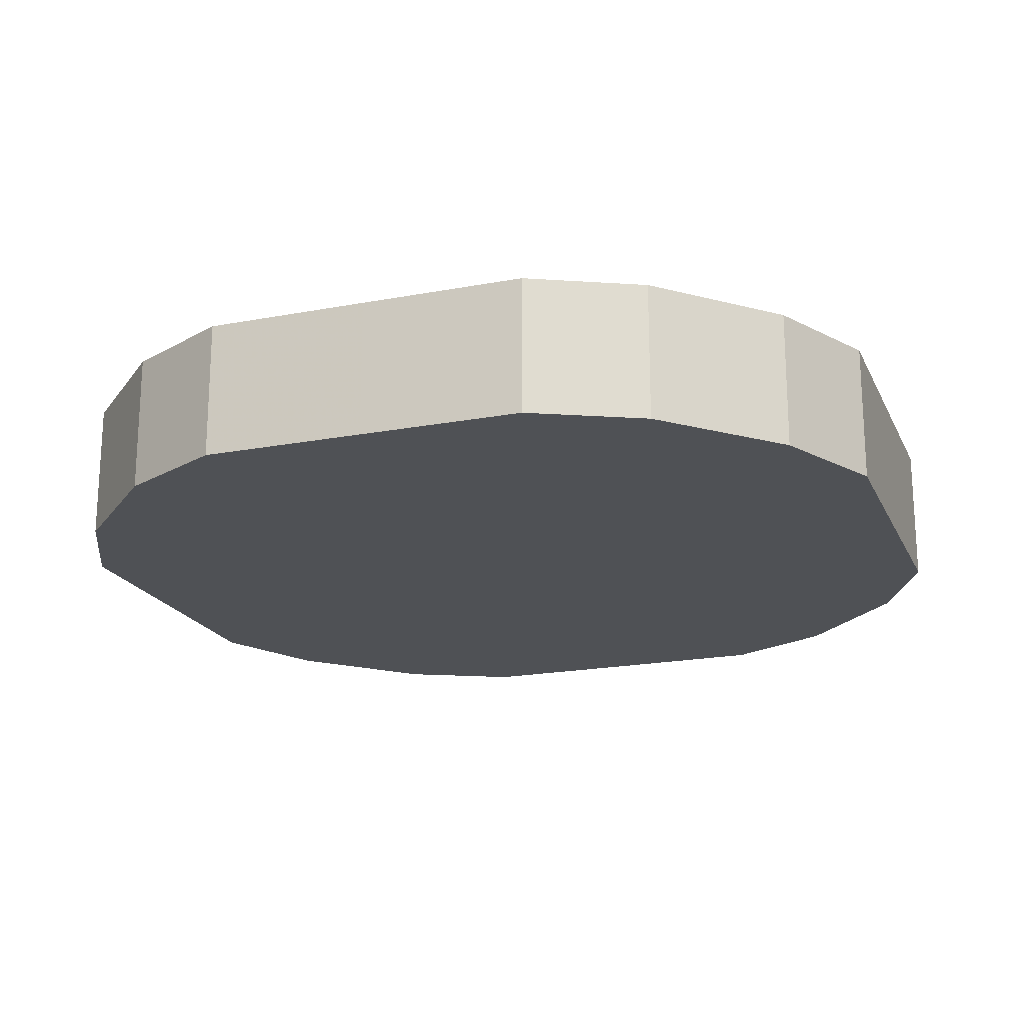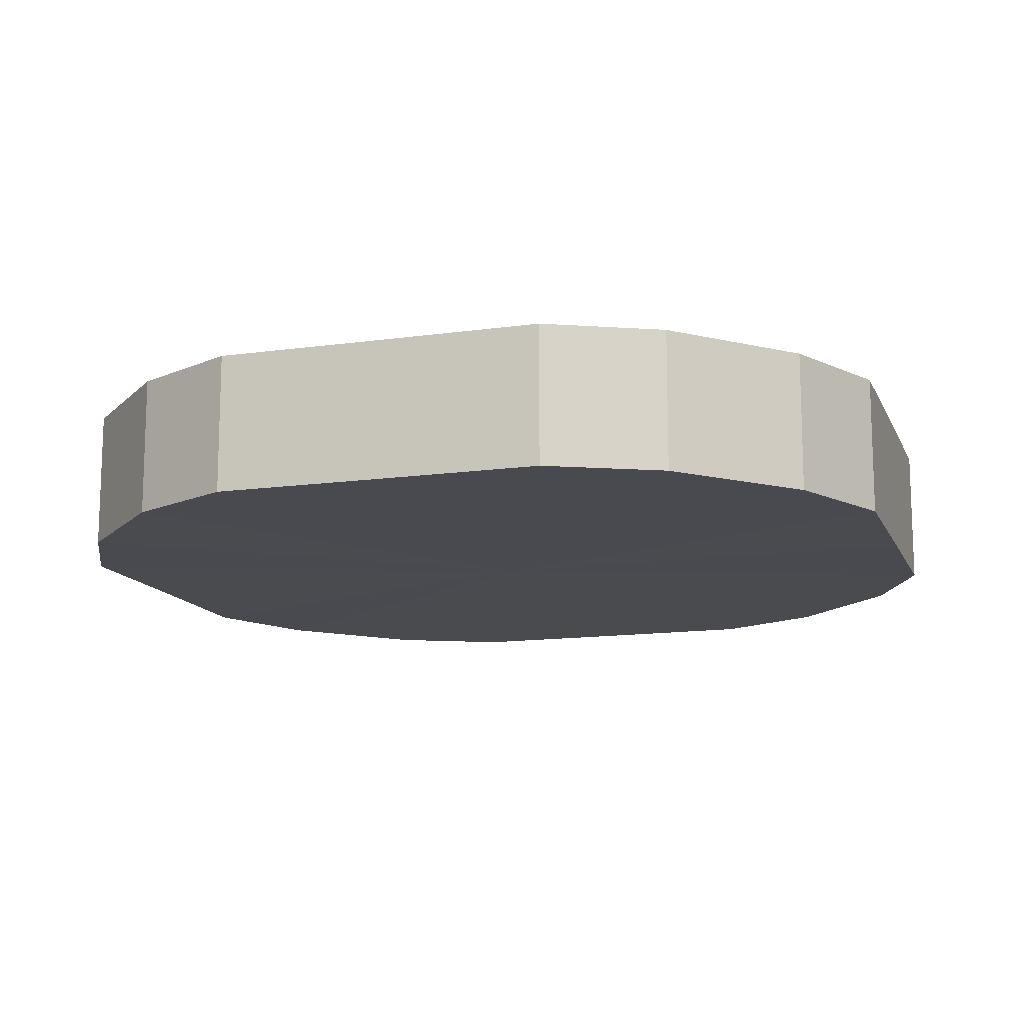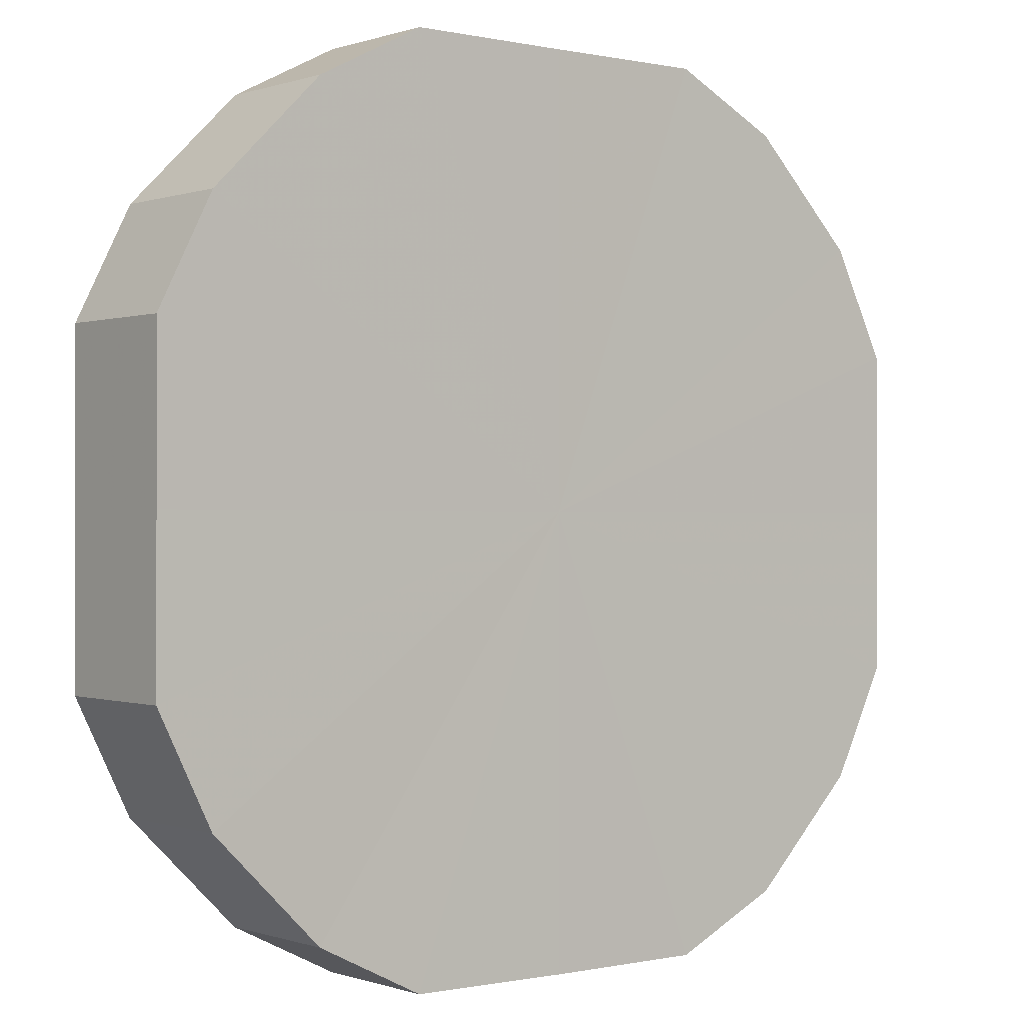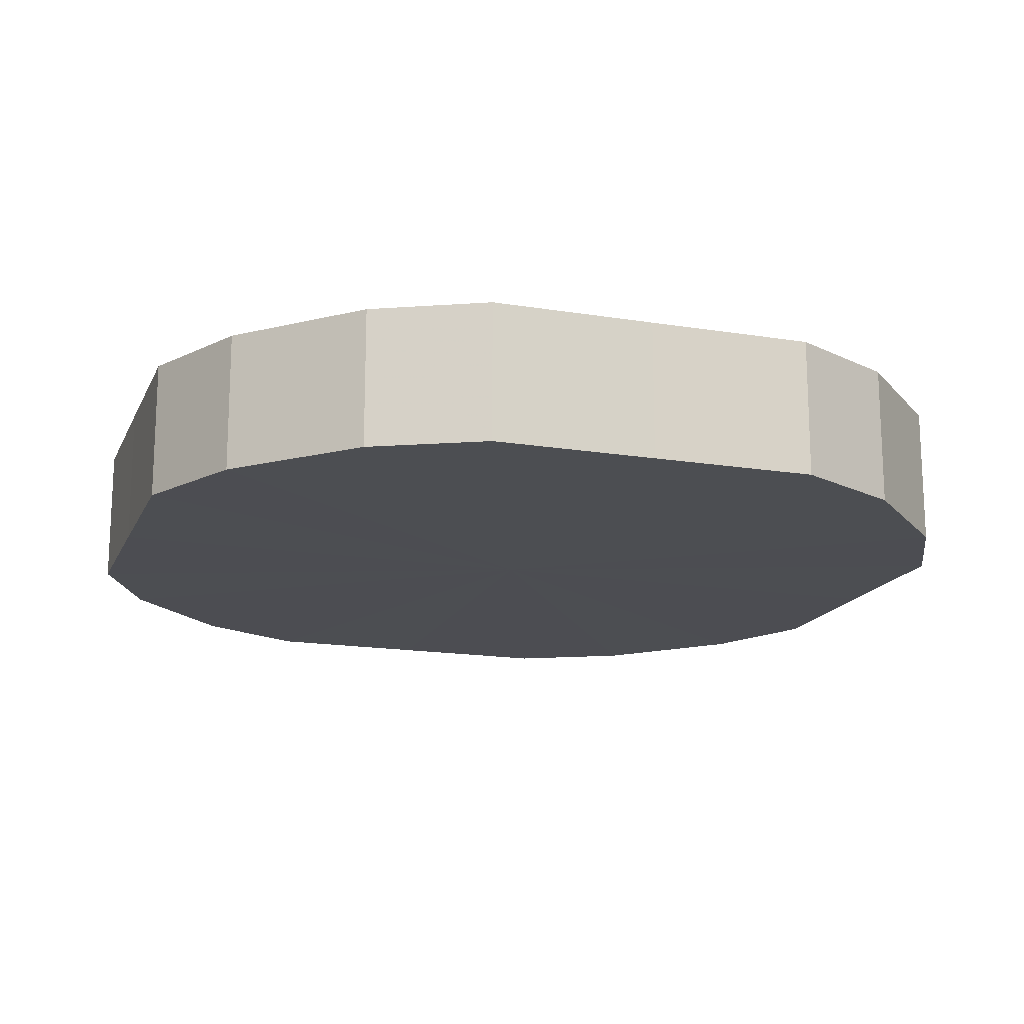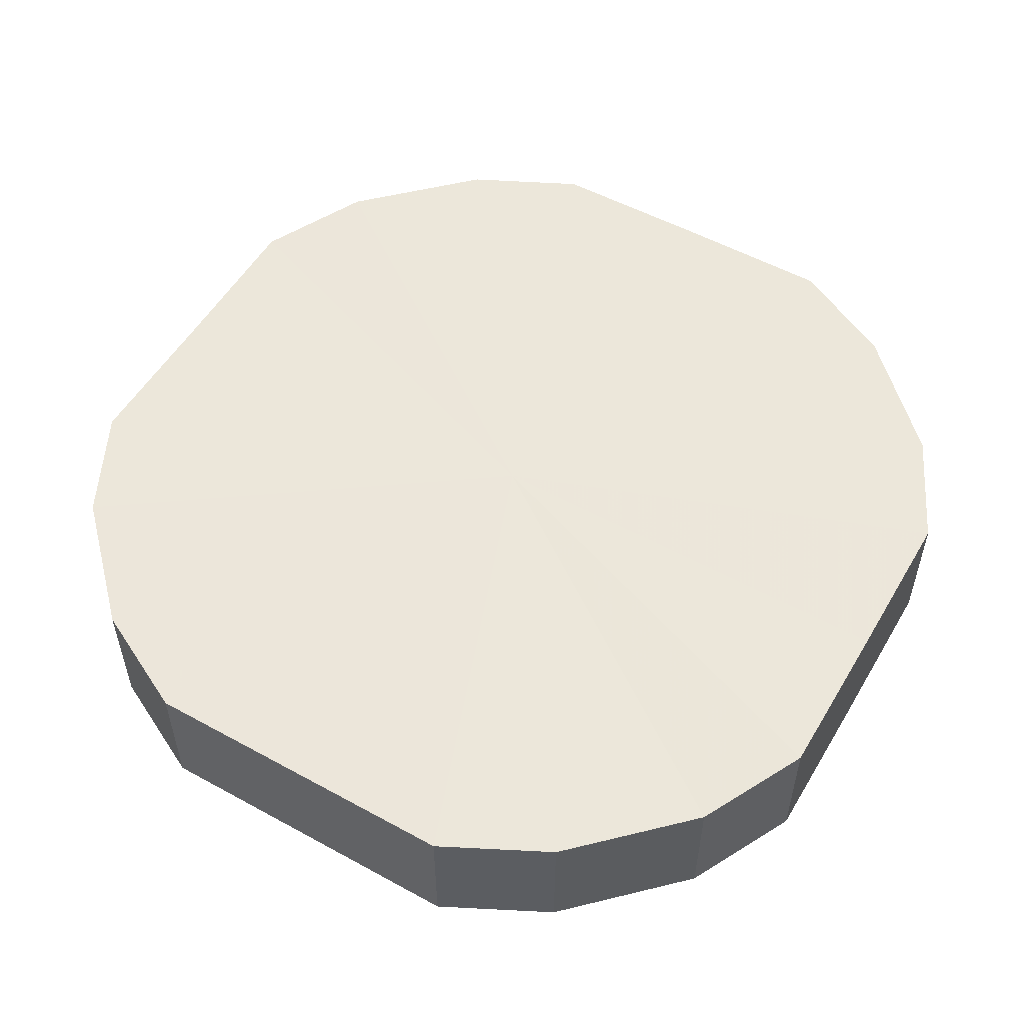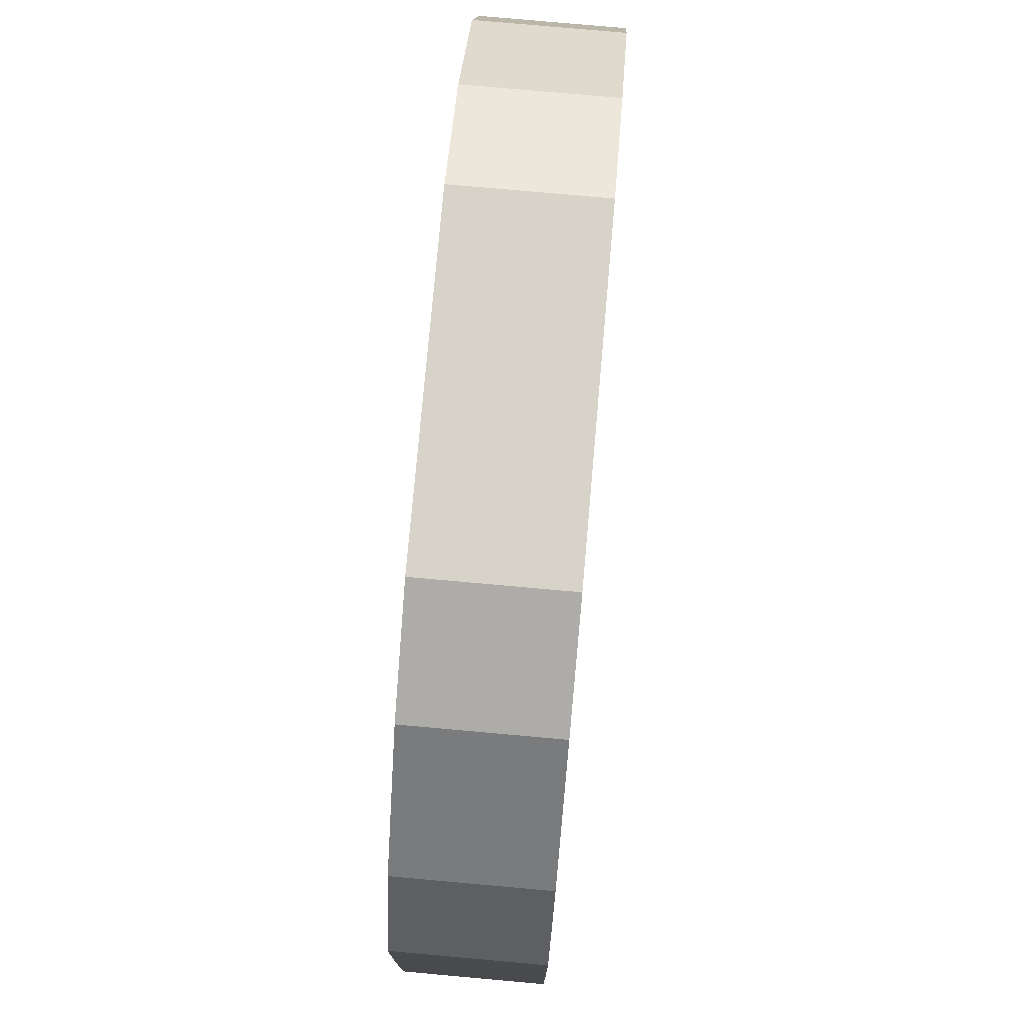
<metadata>
{"format":"obj","ext":"obj","renderer":"f3d","projection":"perspective","resolution":1024,"background":"white","views":[{"elev":-19.8,"azim":-70.6,"up":"+Z"},{"elev":-13.7,"azim":107.5,"up":"+Z"},{"elev":-0.3,"azim":-38.8,"up":"+Y"},{"elev":-16.5,"azim":-108.4,"up":"+Z"},{"elev":54.1,"azim":120.2,"up":"+Z"},{"elev":76.5,"azim":-85.0,"up":"+Y"}]}
</metadata>
<code>
o 13658
v 2246 1864 12.5
v 2246 1864 12.5
v 2246 1864 12.53
v 2246 1864 12.5
v 2246 1864 12.53
v 2246 1864 12.5
v 2246 1864 12.53
v 2246 1864 12.5
v 2246 1864 12.53
v 2246 1864 12.5
v 2246 1864 12.53
v 2246 1864 12.5
v 2246 1864 12.53
v 2246 1864 12.5
v 2246 1864 12.53
v 2246 1864 12.5
v 2246 1864 12.53
v 2246 1864 12.5
v 2246 1864 12.53
v 2246 1864 12.5
v 2246 1864 12.53
v 2246 1864 12.5
v 2246 1864 12.53
v 2246 1864 12.5
v 2246 1864 12.53
v 2246 1864 12.5
v 2246 1864 12.53
v 2246 1864 12.5
v 2246 1864 12.53
v 2246 1864 12.5
v 2246 1864 12.53
v 2246 1864 12.5
v 2246 1864 12.53
v 2246 1864 12.5
v 2246 1864 12.53
v 2246 1864 12.5
v 2246 1864 12.53
v 2246 1864 12.5
v 2246 1864 12.53
v 2246 1864 12.53
v 2246 1864 12.53
v 2246 1864 12.5
v 2246 1864 12.53
v 2246 1864 12.5
v 2246 1864 12.53
v 2246 1864 12.53
v 2246 1864 12.5
v 2246 1864 12.53
v 2246 1864 12.5
v 2246 1864 12.5
v 2246 1864 12.53
v 2246 1864 12.53
v 2246 1864 12.5
v 2246 1864 12.53
v 2246 1864 12.5
v 2246 1864 12.5
v 2246 1864 12.53
v 2246 1864 12.53
v 2246 1864 12.5
v 2246 1864 12.53
v 2246 1864 12.5
v 2246 1864 12.5
v 2246 1864 12.53
v 2246 1864 12.53
v 2246 1864 12.5
v 2246 1864 12.53
v 2246 1864 12.5
v 2246 1864 12.5
v 2246 1864 12.53
v 2246 1864 12.53
v 2246 1864 12.5
v 2246 1864 12.53
v 2246 1864 12.5
v 2246 1864 12.5
v 2246 1864 12.53
v 2246 1864 12.53
v 2246 1864 12.5
v 2246 1864 12.53
v 2246 1864 12.5
v 2246 1864 12.5
v 2246 1864 12.5
v 2246 1864 12.5
v 2246 1864 12.5
v 2246 1864 12.5
v 2246 1864 12.5
v 2246 1864 12.5
v 2246 1864 12.5
v 2246 1864 12.5
v 2246 1864 12.5
v 2246 1864 12.5
v 2246 1864 12.5
v 2246 1864 12.5
v 2246 1864 12.5
v 2246 1864 12.5
v 2246 1864 12.5
v 2246 1864 12.5
v 2246 1864 12.5
v 2246 1864 12.5
v 2246 1864 12.5
v 2246 1864 12.5
v 2246 1864 12.5
v 2246 1864 12.53
v 2246 1864 12.53
v 2246 1864 12.53
v 2246 1864 12.53
v 2246 1864 12.53
v 2246 1864 12.53
v 2246 1864 12.53
v 2246 1864 12.53
v 2246 1864 12.53
v 2246 1864 12.53
v 2246 1864 12.53
v 2246 1864 12.53
v 2246 1864 12.53
v 2246 1864 12.53
v 2246 1864 12.53
v 2246 1864 12.53
v 2246 1864 12.53
v 2246 1864 12.53
v 2246 1864 12.53
v 2246 1864 12.53
v 2246 1864 12.53
f 1 2 3
f 2 4 5
f 6 1 7
f 4 8 9
f 10 6 11
f 8 12 13
f 14 10 15
f 12 16 17
f 18 14 19
f 16 20 21
f 22 18 23
f 20 24 25
f 26 22 27
f 24 28 29
f 30 26 31
f 28 32 33
f 34 30 35
f 32 36 37
f 38 34 39
f 36 38 40
f 41 42 43
f 43 44 45
f 46 47 41
f 48 49 46
f 45 50 51
f 52 53 48
f 54 55 52
f 51 56 57
f 58 59 54
f 60 61 58
f 57 62 63
f 64 65 60
f 66 67 64
f 63 68 69
f 70 71 66
f 72 73 70
f 69 74 75
f 76 77 72
f 78 79 76
f 75 80 78
f 81 82 83
f 81 84 82
f 81 83 85
f 81 86 84
f 81 85 87
f 81 88 86
f 81 87 89
f 81 90 88
f 81 89 91
f 81 92 90
f 81 91 93
f 81 94 92
f 81 93 95
f 81 96 94
f 81 95 97
f 81 98 96
f 81 97 99
f 81 100 98
f 81 99 101
f 81 101 100
f 102 103 104
f 102 105 103
f 102 104 106
f 102 107 105
f 102 106 108
f 102 109 107
f 102 108 110
f 102 111 109
f 102 110 112
f 102 113 111
f 102 112 114
f 102 115 113
f 102 114 116
f 102 117 115
f 102 116 118
f 102 119 117
f 102 118 120
f 102 121 119
f 102 120 122
f 102 122 121

</code>
